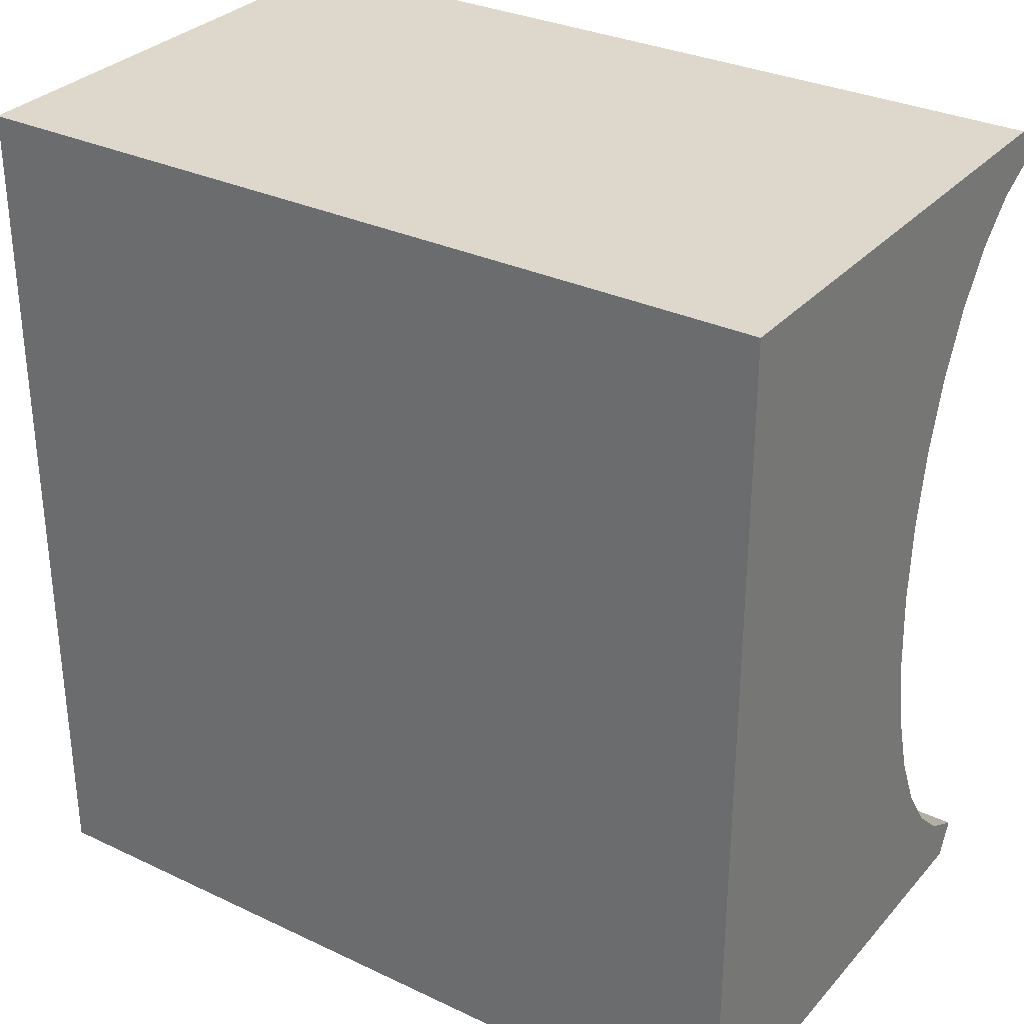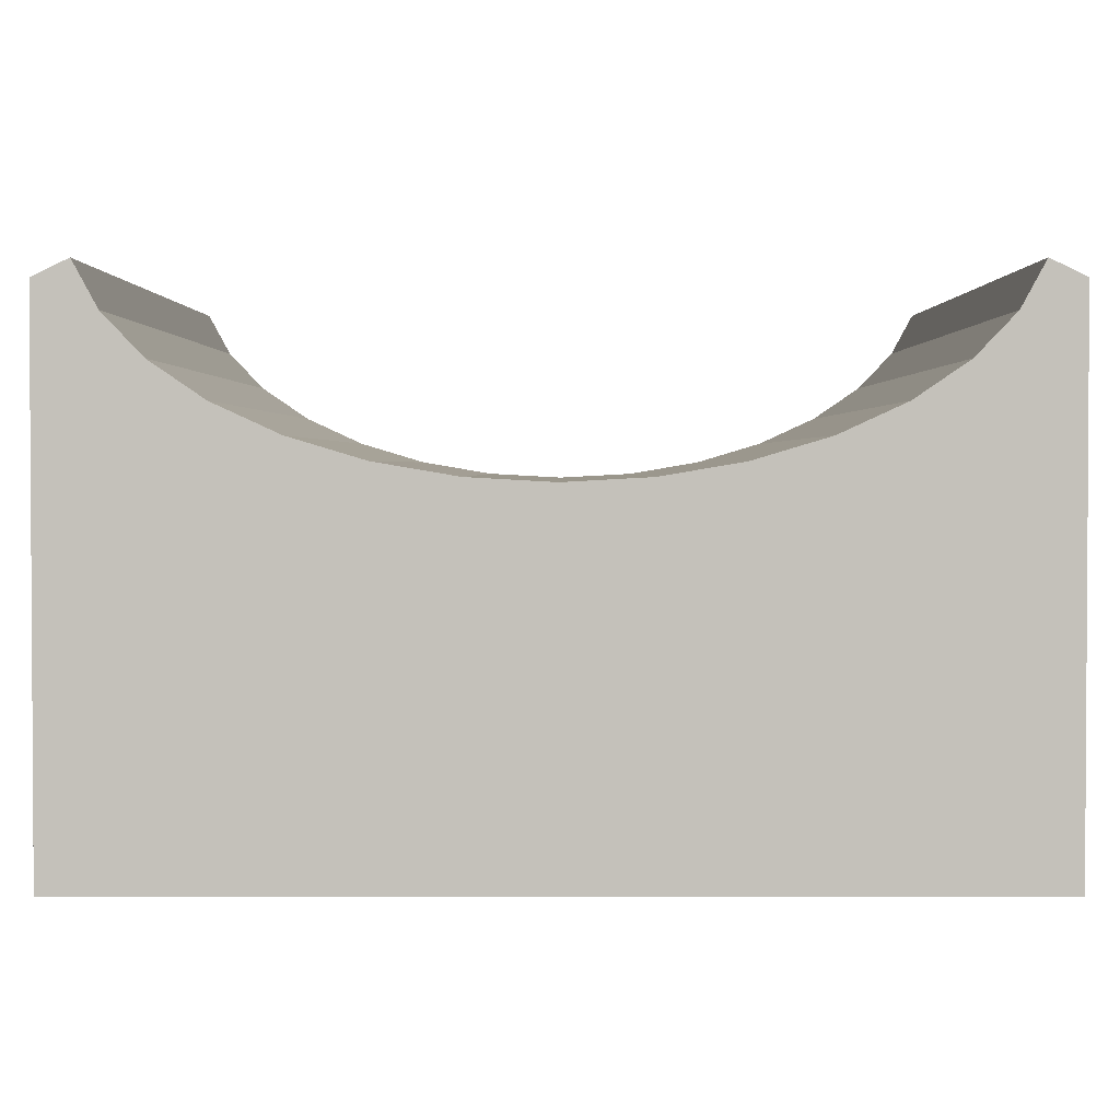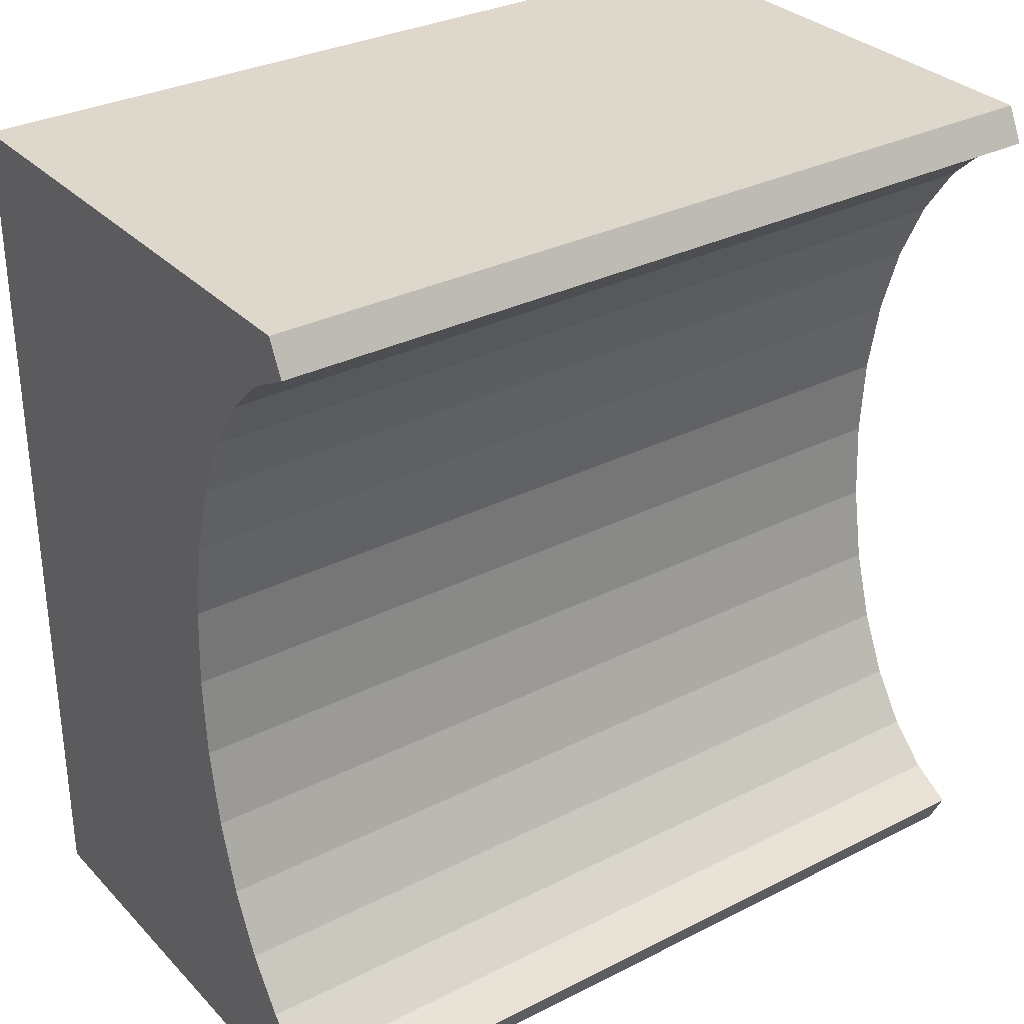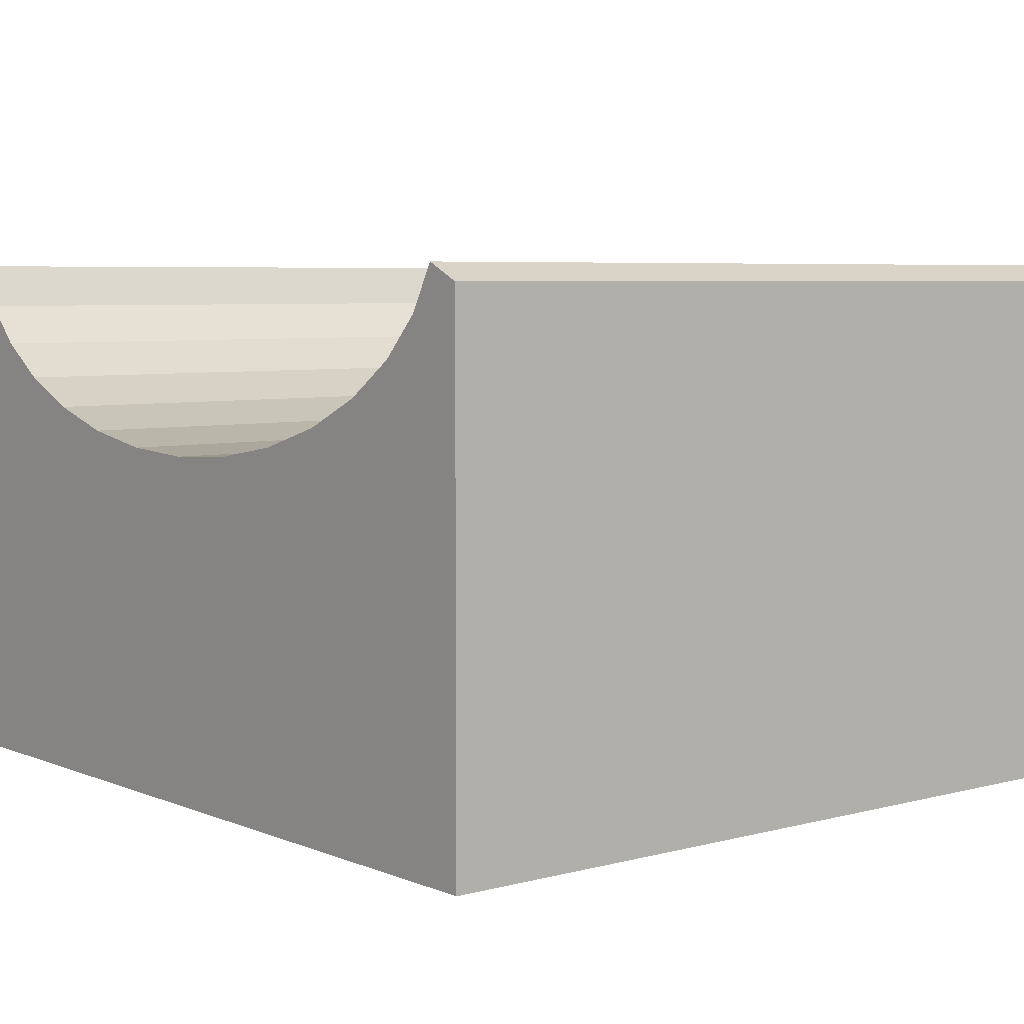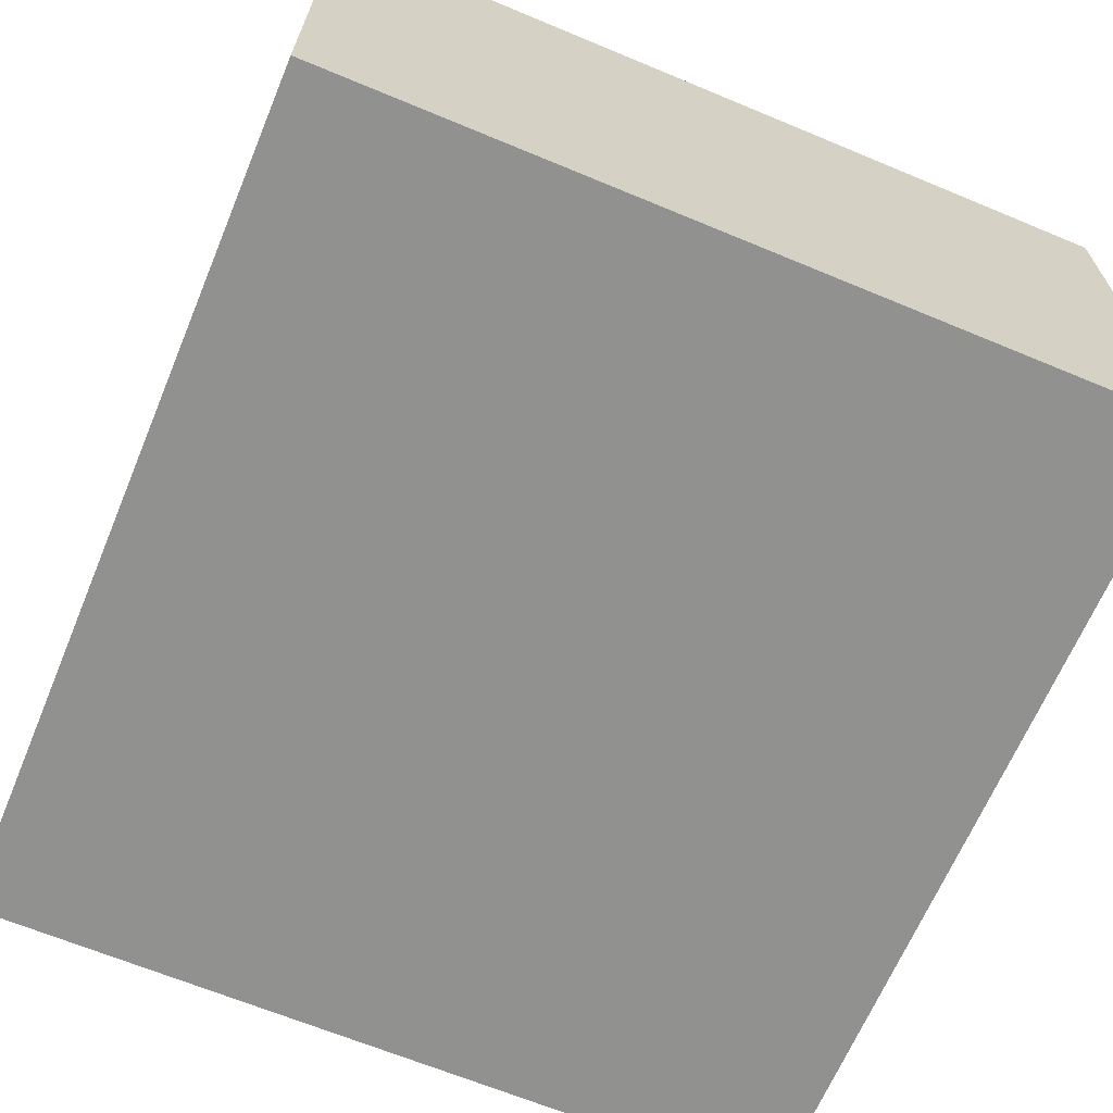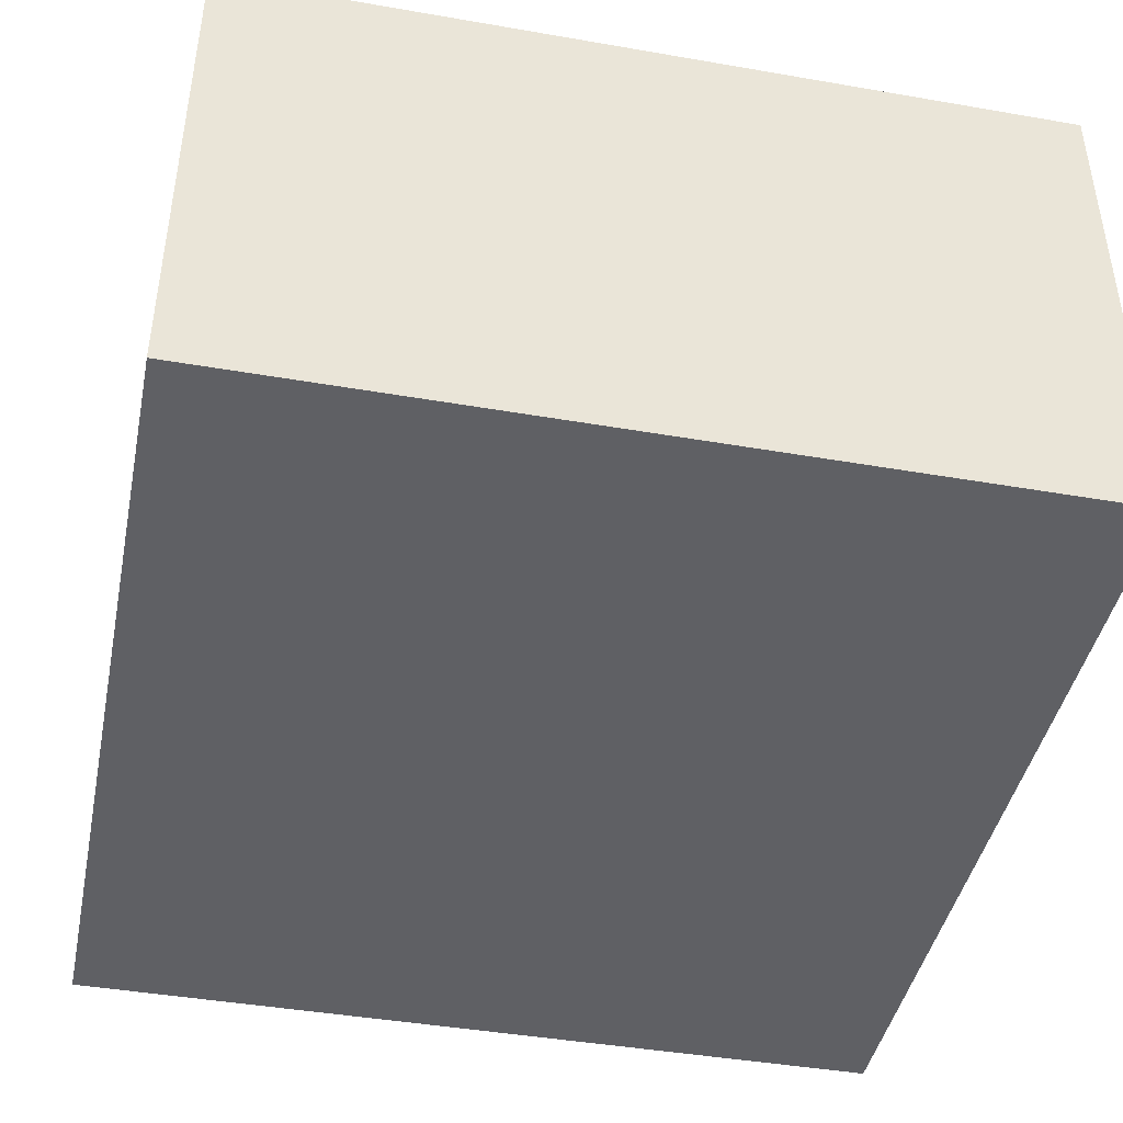
<metadata>
{"format":"obj","ext":"obj","renderer":"f3d","projection":"perspective","resolution":1024,"background":"white","views":[{"elev":31.3,"azim":33.9,"up":"+Z"},{"elev":2.1,"azim":90.1,"up":"+Y"},{"elev":31.5,"azim":144.4,"up":"+Z"},{"elev":5.6,"azim":140.8,"up":"+Y"},{"elev":-65.9,"azim":-22.7,"up":"+Y"},{"elev":-43.2,"azim":-11.6,"up":"+Y"}]}
</metadata>
<code>
o Cube
v 3.958 -6.863 4.153
v 3.958 -1.985 4.153
v -3.958 -6.863 4.153
v -3.958 -1.985 4.153
v 3.958 -6.863 -4.153
v 3.958 -1.985 -4.153
v -3.958 -6.863 -4.153
v -3.958 -1.985 -4.153
v -3.958 -1.829 -3.831
v 3.958 -1.829 -3.831
v -3.958 -2.239 -3.609
v 3.958 -2.239 -3.609
v -3.958 -2.617 -3.248
v 3.958 -2.617 -3.248
v -3.958 -2.949 -2.762
v 3.958 -2.949 -2.762
v -3.958 -3.221 -2.17
v 3.958 -3.221 -2.17
v -3.958 -3.423 -1.495
v 3.958 -3.423 -1.495
v -3.958 -3.547 -0.762
v 3.958 -3.547 -0.762
v -3.958 -3.589 0
v 3.958 -3.589 -0
v -3.958 -3.547 0.762
v 3.958 -3.547 0.762
v -3.958 -3.423 1.495
v 3.958 -3.423 1.495
v -3.958 -3.221 2.17
v 3.958 -3.221 2.17
v -3.958 -2.949 2.762
v 3.958 -2.949 2.762
v -3.958 -2.617 3.248
v 3.958 -2.617 3.248
v -3.958 -2.239 3.609
v 3.958 -2.239 3.609
v -3.958 -1.829 3.831
v 3.958 -1.829 3.831
f 2 3 1
f 7 6 5
f 7 1 3
f 2 4 3
f 7 8 6
f 7 5 1
f 11 10 9
f 13 12 11
f 15 14 13
f 17 16 15
f 19 18 17
f 21 20 19
f 23 22 21
f 25 24 23
f 27 26 25
f 29 28 27
f 31 30 29
f 33 32 31
f 35 34 33
f 37 36 35
f 23 21 7
f 24 26 1
f 9 6 8
f 2 37 4
f 11 12 10
f 13 14 12
f 15 16 14
f 17 18 16
f 19 20 18
f 21 22 20
f 23 24 22
f 25 26 24
f 27 28 26
f 29 30 28
f 31 32 30
f 33 34 32
f 35 36 34
f 37 38 36
f 3 4 35
f 4 37 35
f 9 8 11
f 8 7 11
f 3 35 33
f 3 33 31
f 13 11 7
f 15 13 7
f 3 31 29
f 3 29 27
f 17 15 7
f 19 17 7
f 3 27 25
f 3 25 23
f 21 19 7
f 3 23 7
f 5 6 12
f 6 10 12
f 38 2 36
f 2 1 36
f 5 12 14
f 5 14 16
f 34 36 1
f 32 34 1
f 5 16 18
f 5 18 20
f 30 32 1
f 28 30 1
f 5 20 22
f 5 22 24
f 26 28 1
f 5 24 1
f 9 10 6
f 2 38 37

</code>
